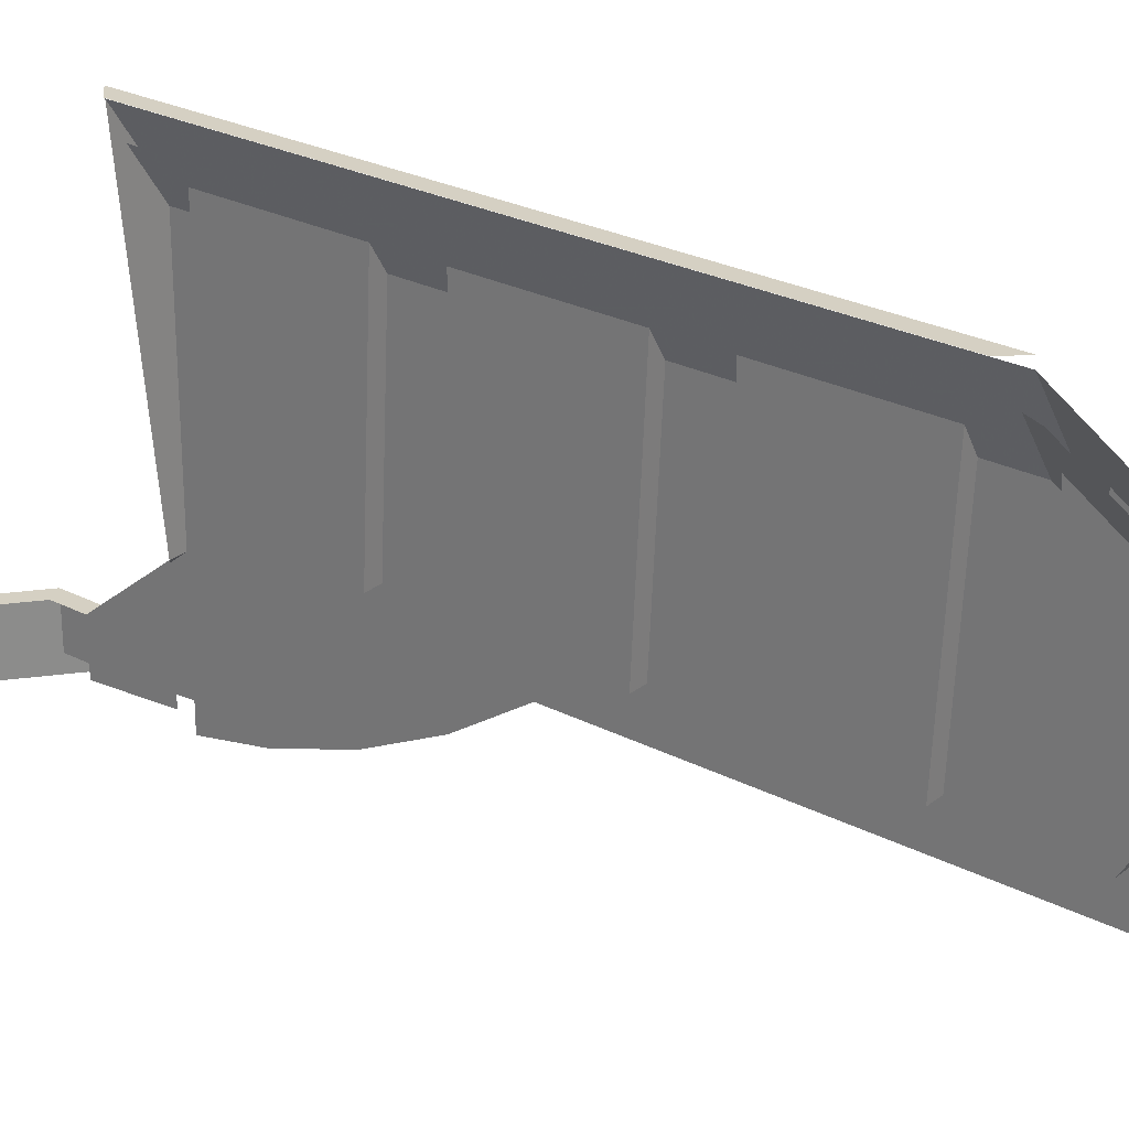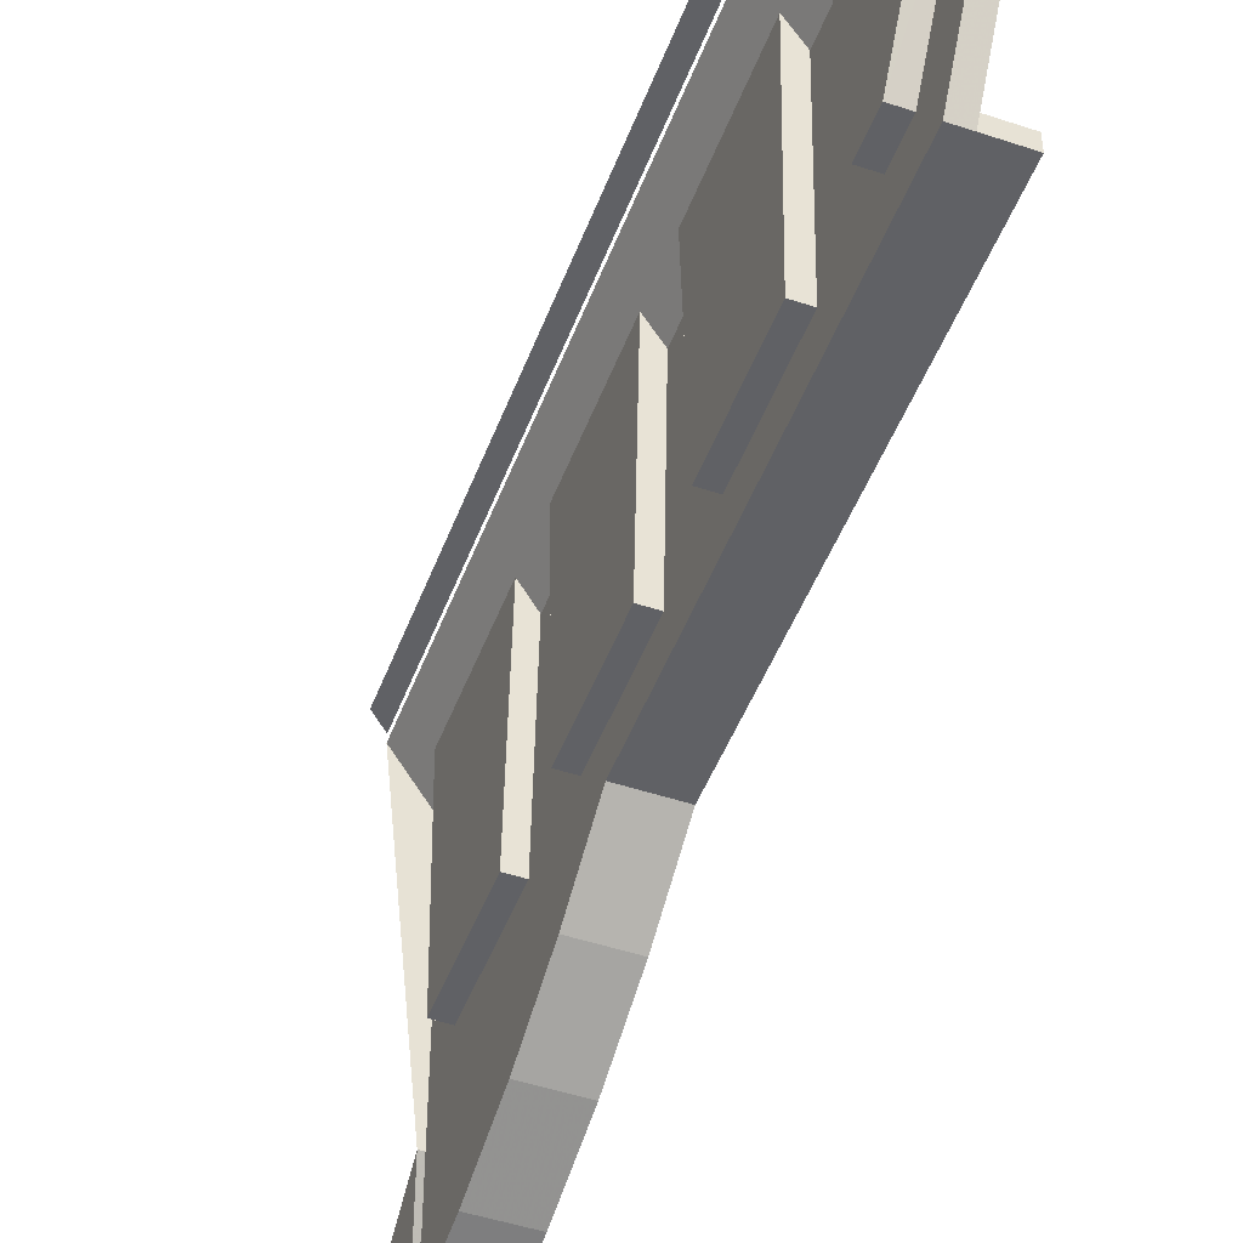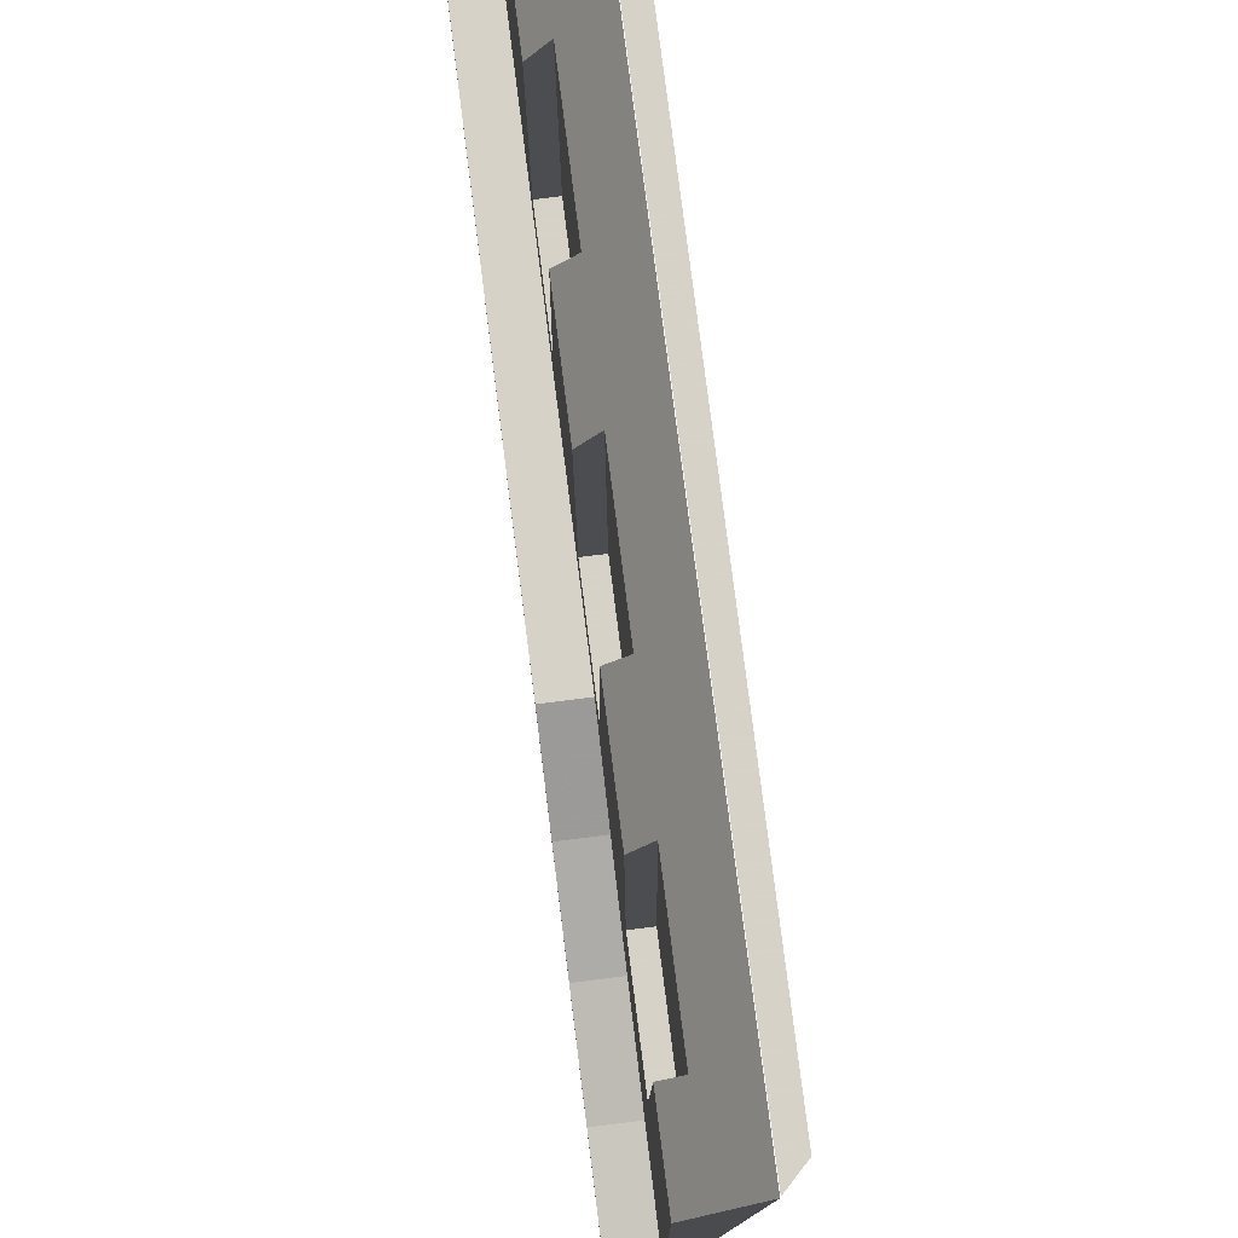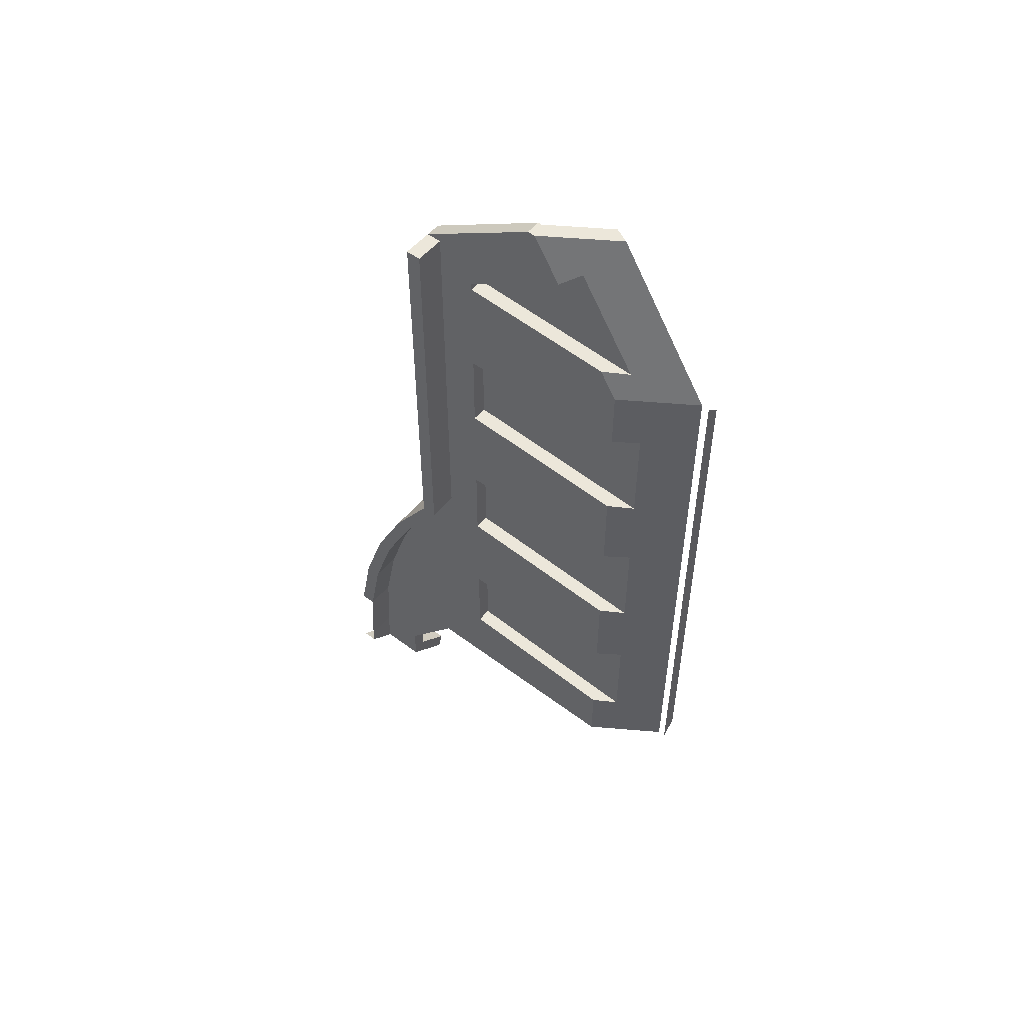
<metadata>
{"format":"obj","ext":"obj","renderer":"f3d","projection":"perspective","resolution":1024,"background":"white","views":[{"elev":26.1,"azim":-50.8,"up":"+Y"},{"elev":-48.5,"azim":-20.4,"up":"+Y"},{"elev":77.3,"azim":172.8,"up":"+Y"},{"elev":52.8,"azim":128.9,"up":"+Z"}]}
</metadata>
<code>
v 3.4 2.1 2.25
v 3.2 2.1 2.25
v 3.2 2.1 3.75
v 3.4 2.1 3.75
v 3.4 2.1 4.75
v 3.2 2.1 4.75
v 3.2 2.1 6.25
v 3.4 2.1 6.25
v 3.4 2.1 7.25
v 3.2 2.1 7.25
v 3.2 2.1 8.75
v 3.4 2.1 8.75
v 3.4 2.1 9.75
v 3.2 2.1 9.75
v 3.2 2.1 10.2
v 3.4 2.1 10.2
v 3.4 2.1 3.75
v 3.4 2.1 2.25
v 3.4 0.1042 1.7
v 3.4 0.2641 2.504
v 3.4 2.1 3.75
v 3.4 0.2641 2.504
v 3.4 0.5894 3.464
v 3.4 2.1 4.75
v 3.4 2.1 4.75
v 3.4 0.5894 3.464
v 3.4 1.038 4.372
v 3.4 1.6 5.215
v 3.4 1.6 5.215
v 3.4 2.1 6.25
v 3.4 2.1 4.75
v 3.4 1.6 5.215
v 3.4 2.1 7.25
v 3.4 2.1 6.25
v 3.4 1.6 5.215
v 3.4 1.6 10.5
v 3.4 2.1 8.75
v 3.4 2.1 7.25
v 3.4 1.6 10.5
v 3.4 2.1 9.75
v 3.4 2.1 8.75
v 3.4 1.6 10.5
v 3.4 2.1 10.2
v 3.4 2.1 9.75
v 3.4 1.6 10.5
v 3.4 3.517 11.09
v 3.4 2.1 10.2
v 3.4 1.6 10.5
v 3.4 3.2 11.5
v 3.4 3.25 11.5
v 3.4 3.517 11.09
v 3.4 2.1 2.25
v 3.4 4.6 2.125
v 3.4 4.6 1.7
v 3.4 0.1042 1.7
v 3.2 2.1 2.25
v 3.2 4.9 2.11
v 3.4 4.6 2.125
v 3.4 2.1 2.25
v 3.2 2.1 2.25
v 3.2 2.1 3.75
v 3.2 4.9 3.89
v 3.2 4.9 2.11
v 3.2 2.1 3.75
v 3.4 2.1 3.75
v 3.4 4.6 3.875
v 3.2 4.9 3.89
v 3.4 2.1 3.75
v 3.4 2.1 4.75
v 3.4 4.6 4.625
v 3.4 4.6 3.875
v 3.2 2.1 4.75
v 3.2 4.9 4.61
v 3.4 4.6 4.625
v 3.4 2.1 4.75
v 3.2 2.1 4.75
v 3.2 2.1 6.25
v 3.2 4.9 6.39
v 3.2 4.9 4.61
v 3.2 2.1 6.25
v 3.4 2.1 6.25
v 3.4 4.6 6.375
v 3.2 4.9 6.39
v 3.4 2.1 6.25
v 3.4 2.1 7.25
v 3.4 4.6 7.125
v 3.4 4.6 6.375
v 3.2 2.1 7.25
v 3.2 4.9 7.11
v 3.4 4.6 7.125
v 3.4 2.1 7.25
v 3.2 2.1 8.75
v 3.2 4.9 8.89
v 3.2 4.9 7.11
v 3.2 2.1 7.25
v 3.2 2.1 8.75
v 3.4 2.1 8.75
v 3.4 4.6 8.875
v 3.2 4.9 8.89
v 3.4 2.1 8.75
v 3.4 4.6 9.423
v 3.4 4.6 8.875
v 3.4 2.1 8.75
v 3.4 2.1 9.75
v 3.4 4.464 9.632
v 3.4 4.6 9.423
v 3.2 2.1 9.75
v 3.2 4.774 9.616
v 3.4 4.464 9.632
v 3.4 2.1 9.75
v 3.2 2.1 9.75
v 3.2 2.1 10.2
v 3.2 3.732 11.22
v 3.2 4.774 9.616
v 3.2 2.1 10.2
v 3.4 2.1 10.2
v 3.4 3.517 11.09
v 3.2 3.732 11.22
v 3.4 4.6 2.125
v 3.2 4.9 2.11
v 3 5.2 1.7
v 3.4 4.6 1.7
v 3.4 4.6 3.875
v 3.4 4.6 4.625
v 3.2 4.9 4.61
v 3.2 4.9 3.89
v 3.4 4.6 6.375
v 3.4 4.6 7.125
v 3.2 4.9 7.11
v 3.2 4.9 6.39
v 3.4 4.6 8.875
v 3.4 4.6 9.423
v 3 5.2 9.423
v 3.2 4.9 8.89
v 3 5.2 1.7
v 3.2 4.9 2.11
v 3.2 4.9 3.89
v 3 5.2 1.7
v 3.2 4.9 3.89
v 3.2 4.9 4.61
v 3 5.2 1.7
v 3.2 4.9 4.61
v 3.2 4.9 6.39
v 3 5.2 9.423
v 3 5.2 9.423
v 3.2 4.9 6.39
v 3.2 4.9 7.11
v 3 5.2 9.423
v 3.2 4.9 7.11
v 3.2 4.9 8.89
v 3.4 4.6 9.423
v 3.4 4.464 9.632
v 3.2 4.774 9.616
v 3.4 4.6 9.423
v 3.2 4.774 9.616
v 2.9 5.2 9.654
v 3 5.2 9.423
v 2.9 4 11.5
v 2.9 5.2 9.654
v 3.2 4.774 9.616
v 3.2 3.732 11.22
v 2.9 4 11.5
v 3.2 3.732 11.22
v 3.4 3.517 11.09
v 3.4 3.25 11.5
v 3.6 0.8 0.5
v 3.4 0.8 0.5
v 3.4 1.6 1.5
v 3.6 1.6 1.5
v 3.6 2.3 2.44
v 3.4 2.3 2.44
v 3.4 2.3 3.56
v 3.6 2.3 3.56
v 3.6 2.3 4.94
v 3.4 2.3 4.94
v 3.4 2.3 6.06
v 3.6 2.3 6.06
v 3.6 2.3 7.44
v 3.4 2.3 7.44
v 3.4 2.3 8.56
v 3.6 2.3 8.56
v 3.6 3.2 11.5
v 3.4 3.2 11.5
v 3.4 1.6 10.5
v 3.6 1.6 10.5
v 3.6 0.2 -0.02
v 3.6 0.2 0.5
v 3.6 0.8 0.5
v 3.6 0.8 -0.02
v 3 0 -0.5
v 3 0.8 -0.5
v 3.6 0.8 -0.02
v 3.6 0.2 -0.02
v 4 0.2 0.3
v 4 0 0.3
v 3 0 -0.5
v 3.6 0.2 -0.02
v 3.4 0.8 0.07612
v 3.6 0.8 -0.02
v 3 0.8 -0.5
v 2.93 0.8 -0.3
v 3.4 0.8 0.07612
v 3.4 0.8 0.5
v 3.6 0.8 0.5
v 3.6 0.8 -0.02
v 3 5.5 1.5
v 3.6 4.6 1.5
v 3.6 1.6 1.5
v 3.4 1.6 1.5
v 3.6 0.2 0.5
v 3.6 0.8 0.5
v 3.6 1.6 1.5
v 3.6 0.2666 1.511
v 3.6 2.3 3.56
v 3.6 0.2666 1.511
v 3.6 1.6 1.5
v 3.6 2.3 2.44
v 3.6 2.3 3.56
v 3.6 0.7893 3.464
v 3.6 0.4641 2.504
v 3.6 0.2666 1.511
v 3.6 2.3 3.56
v 3.6 1.8 5.215
v 3.6 1.238 4.372
v 3.6 0.7893 3.464
v 3.6 2.3 3.56
v 3.6 2.3 4.94
v 3.6 1.8 5.215
v 3.6 1.8 5.215
v 3.6 2.3 4.94
v 3.6 2.3 6.06
v 3.6 1.8 5.215
v 3.6 2.3 6.06
v 3.6 2.3 7.44
v 3.6 1.8 5.215
v 3.6 2.3 7.44
v 3.6 2.3 8.56
v 3.6 1.8 5.215
v 3.6 2.3 8.56
v 3.6 2.3 9.96
v 3.6 1.8 10.5
v 3.6 1.8 10.5
v 3.6 2.3 9.96
v 3.6 2.3 10.07
v 3.6 2.3 2.44
v 3.6 1.6 1.5
v 3.6 4.6 1.5
v 3.6 4.6 2.325
v 3.4 2.3 2.44
v 3.6 2.3 2.44
v 3.6 4.6 2.325
v 3.4 4.9 2.31
v 3.4 2.3 2.44
v 3.4 4.9 2.31
v 3.4 4.9 3.69
v 3.4 2.3 3.56
v 3.4 2.3 3.56
v 3.4 4.9 3.69
v 3.6 4.6 3.675
v 3.6 2.3 3.56
v 3.6 2.3 3.56
v 3.6 4.6 3.675
v 3.6 4.6 4.825
v 3.6 2.3 4.94
v 3.4 2.3 4.94
v 3.6 2.3 4.94
v 3.6 4.6 4.825
v 3.4 4.9 4.81
v 3.4 2.3 4.94
v 3.4 4.9 4.81
v 3.4 4.9 6.19
v 3.4 2.3 6.06
v 3.4 2.3 6.06
v 3.4 4.9 6.19
v 3.6 4.6 6.175
v 3.6 2.3 6.06
v 3.6 2.3 6.06
v 3.6 4.6 6.175
v 3.6 4.6 7.325
v 3.6 2.3 7.44
v 3.4 2.3 7.44
v 3.6 2.3 7.44
v 3.6 4.6 7.325
v 3.4 4.9 7.31
v 3.4 2.3 7.44
v 3.4 4.9 7.31
v 3.4 4.9 8.69
v 3.4 2.3 8.56
v 3.4 2.3 8.56
v 3.4 4.9 8.69
v 3.6 4.6 8.675
v 3.6 2.3 8.56
v 3.6 2.3 8.56
v 3.6 4.6 8.675
v 3.6 4.6 9.5
v 3.6 2.3 8.56
v 3.6 4.6 9.5
v 3.6 4.368 9.856
v 3.6 2.3 9.96
v 3.4 2.3 9.96
v 3.4 2.3 10.07
v 3.6 2.3 10.07
v 3.6 2.3 9.96
v 3.4 2.3 9.96
v 3.6 2.3 9.96
v 3.6 4.368 9.856
v 3.4 4.678 9.841
v 3.4 2.3 9.96
v 3.4 4.678 9.841
v 3.4 3.887 11.06
v 3.4 2.3 10.07
v 3.4 2.3 10.07
v 3.4 3.887 11.06
v 3.6 3.674 10.92
v 3.6 2.3 10.07
v 3.6 2.3 10.07
v 3.6 3.674 10.92
v 3.6 3.3 11.5
v 3.6 1.8 10.5
v 3.6 3.2 11.5
v 3.6 1.6 10.5
v 3.6 1.8 10.5
v 3.6 3.3 11.5
v 3.6 4.6 1.5
v 3 5.5 1.5
v 3.4 4.9 2.31
v 3.6 4.6 2.325
v 3.6 4.6 3.675
v 3.4 4.9 3.69
v 3.4 4.9 4.81
v 3.6 4.6 4.825
v 3.6 4.6 6.175
v 3.4 4.9 6.19
v 3.4 4.9 7.31
v 3.6 4.6 7.325
v 3.6 4.6 8.675
v 3.4 4.9 8.69
v 3 5.5 9.5
v 3.6 4.6 9.5
v 3 5.5 1.5
v 3.4 4.9 3.69
v 3.4 4.9 2.31
v 3 5.5 1.5
v 3.4 4.9 4.81
v 3.4 4.9 3.69
v 3 5.5 1.5
v 3 5.5 9.5
v 3.4 4.9 6.19
v 3.4 4.9 4.81
v 3 5.5 9.5
v 3.4 4.9 7.31
v 3.4 4.9 6.19
v 3 5.5 9.5
v 3.4 4.9 8.69
v 3.4 4.9 7.31
v 3 5.5 9.5
v 3.4 4.678 9.841
v 3.6 4.368 9.856
v 3.6 4.6 9.5
v 3 5.5 9.5
v 3 4.2 11.5
v 3.4 3.887 11.06
v 3.4 4.678 9.841
v 3 4.2 11.5
v 3.6 3.3 11.5
v 3.6 3.674 10.92
v 3.4 3.887 11.06
v 3 4.2 11.5
v 2.9 4 11.5
v 3.4 3.25 11.5
v 3.6 3.3 11.5
v 3.4 3.2 11.5
v 3.6 3.2 11.5
v 3.6 3.3 11.5
v 3.4 3.25 11.5
v 3 5.6 1.5
v 2.8 5.6 1.7
v 2.8 5.6 9.3
v 3 5.6 9.5
v 4 0.2666 1.511
v 4 0.4641 2.504
v 4 0.2641 2.504
v 4 0.0666 1.511
v 3.6 0.4641 2.504
v 4 0.4641 2.504
v 4 0.2666 1.511
v 3.6 0.2666 1.511
v 4 0.4641 2.504
v 4 0.7894 3.464
v 4 0.5894 3.464
v 4 0.2641 2.504
v 3.6 0.7894 3.464
v 4 0.7894 3.464
v 4 0.4641 2.504
v 3.6 0.4641 2.504
v 4 0.7894 3.464
v 4 1.238 4.372
v 4 1.038 4.372
v 4 0.5894 3.464
v 3.6 1.238 4.372
v 4 1.238 4.372
v 4 0.7894 3.464
v 3.6 0.7894 3.464
v 4 1.238 4.372
v 4 1.8 5.215
v 4 1.6 5.215
v 4 1.038 4.372
v 3.6 1.8 5.215
v 4 1.8 5.215
v 4 1.238 4.372
v 3.6 1.238 4.372
v 4 0.5893 3.464
v 4 0.2641 2.504
v 3.4 0.2641 2.504
v 3.4 0.5893 3.464
v 4 1.038 4.372
v 4 0.5893 3.464
v 3.4 0.5893 3.464
v 3.4 1.038 4.372
v 4 1.6 5.215
v 4 1.038 4.372
v 3.4 1.038 4.372
v 3.4 1.6 5.215
v 4 1.8 10.5
v 4 1.8 5.215
v 3.6 1.8 5.215
v 3.6 1.8 10.5
v 4 1.8 10.5
v 4 1.6 10.5
v 4 1.6 5.215
v 4 1.8 5.215
v 4 1.8 10.5
v 3.6 1.8 10.5
v 3.6 1.6 10.5
v 4 1.6 10.5
v 3.4 0.2 0.07612
v 2.93 0.2 -0.3
v 2.93 0.8 -0.3
v 3.4 0.8 0.07612
v 3.4 0.2 0.5
v 3.4 0.2688 1.5
v 3.4 1.6 1.5
v 3.4 0.8 0.5
v 4 0.2 0.5
v 4 0.2 0.3
v 3.6 0.2 -0.02
v 3.6 0.2 0.5
v 4 0.2 0.5
v 3.6 0.2 0.5
v 3.6 0.2666 1.511
v 4 0.2666 1.511
v 4 0.2641 2.504
v 3.4 0.2641 2.504
v 3.4 0.1042 1.7
v 4 0.0666 1.511
v 3.4 1.6 5.215
v 4 1.6 5.215
v 4 1.6 10.5
v 3.6 1.6 10.5
v 3.4 1.6 5.215
v 3.6 1.6 10.5
v 3.4 1.6 10.5
g mesh7407839
f 1 3 2
f 3 1 4
g mesh7407841
f 5 7 6
f 7 5 8
g mesh7407843
f 9 11 10
f 11 9 12
g mesh7407845
f 13 15 14
f 15 13 16
f 17 18 19
f 19 20 17
f 21 22 23
f 23 24 21
f 25 26 27
f 27 28 25
f 29 30 31
f 32 33 34
f 35 36 37
f 37 38 35
f 39 40 41
f 42 43 44
f 45 46 47
f 48 49 50
f 50 51 48
f 52 53 54
f 54 55 52
f 56 57 58
f 58 59 56
f 60 61 62
f 62 63 60
f 64 65 66
f 66 67 64
f 68 69 70
f 70 71 68
f 72 73 74
f 74 75 72
f 76 77 78
f 78 79 76
f 80 81 82
f 82 83 80
f 84 85 86
f 86 87 84
f 88 89 90
f 90 91 88
f 92 93 94
f 94 95 92
f 96 97 98
f 98 99 96
f 100 101 102
f 103 104 105
f 105 106 103
f 107 108 109
f 109 110 107
f 111 112 113
f 113 114 111
f 115 116 117
f 117 118 115
f 119 120 121
f 121 122 119
f 123 124 125
f 125 126 123
f 127 128 129
f 129 130 127
f 131 132 133
f 133 134 131
f 135 136 137
f 138 139 140
f 141 142 143
f 143 144 141
f 145 146 147
f 148 149 150
f 151 152 153
f 154 155 156
f 156 157 154
f 158 159 160
f 160 161 158
f 162 163 164
f 164 165 162
g mesh7407847
f 166 167 168
f 168 169 166
g mesh7407849
f 170 171 172
f 172 173 170
g mesh7407851
f 174 175 176
f 176 177 174
g mesh7407853
f 178 179 180
f 180 181 178
g mesh7407855
f 182 183 184
f 184 185 182
g mesh7407857
f 186 188 187
f 188 186 189
f 190 191 192
f 192 193 190
f 194 195 196
f 196 197 194
f 198 199 200
f 200 201 198
f 202 203 204
f 204 205 202
f 206 207 208
f 208 209 206
f 210 211 212
f 212 213 210
f 214 215 216
f 216 217 214
f 218 219 220
f 220 221 218
f 222 223 224
f 224 225 222
f 226 227 228
f 229 230 231
f 232 233 234
f 235 236 237
f 238 239 240
f 240 241 238
f 242 243 244
f 245 246 247
f 247 248 245
f 249 250 251
f 251 252 249
f 253 254 255
f 255 256 253
f 257 258 259
f 259 260 257
f 261 262 263
f 263 264 261
f 265 266 267
f 267 268 265
f 269 270 271
f 271 272 269
f 273 274 275
f 275 276 273
f 277 278 279
f 279 280 277
f 281 282 283
f 283 284 281
f 285 286 287
f 287 288 285
f 289 290 291
f 291 292 289
f 293 294 295
f 296 297 298
f 298 299 296
f 300 301 302
f 302 303 300
f 304 305 306
f 306 307 304
f 308 309 310
f 310 311 308
f 312 313 314
f 314 315 312
f 316 317 318
f 318 319 316
f 320 321 322
f 322 323 320
f 324 325 326
f 326 327 324
f 328 329 330
f 330 331 328
f 332 333 334
f 334 335 332
f 336 337 338
f 338 339 336
f 340 341 342
f 343 344 345
f 346 347 348
f 348 349 346
f 350 351 352
f 353 354 355
f 356 357 358
f 358 359 356
f 360 361 362
f 362 363 360
f 364 365 366
f 366 367 364
f 368 369 370
f 370 371 368
f 372 373 374
f 374 375 372
f 376 377 378
f 378 379 376
g mesh7407859
f 380 381 382
f 382 383 380
g mesh7407860
f 384 385 386
f 386 387 384
g mesh7407862
f 388 389 390
f 390 391 388
g mesh7407863
f 392 393 394
f 394 395 392
g mesh7407865
f 396 397 398
f 398 399 396
g mesh7407866
f 400 401 402
f 402 403 400
g mesh7407868
f 404 405 406
f 406 407 404
g mesh7407869
f 408 409 410
f 410 411 408
g mesh7407871
f 412 414 413
f 414 412 415
g mesh7407873
f 416 418 417
f 418 416 419
g mesh7407875
f 420 422 421
f 422 420 423
g mesh7407877
f 424 425 426
f 426 427 424
f 428 429 430
f 430 431 428
f 432 433 434
f 434 435 432
g mesh7407879
f 436 438 437
f 438 436 439
f 440 441 442
f 442 443 440
f 444 445 446
f 446 447 444
f 448 449 450
f 450 451 448
f 452 453 454
f 454 455 452
f 456 457 458
f 458 459 456
f 460 461 462

</code>
